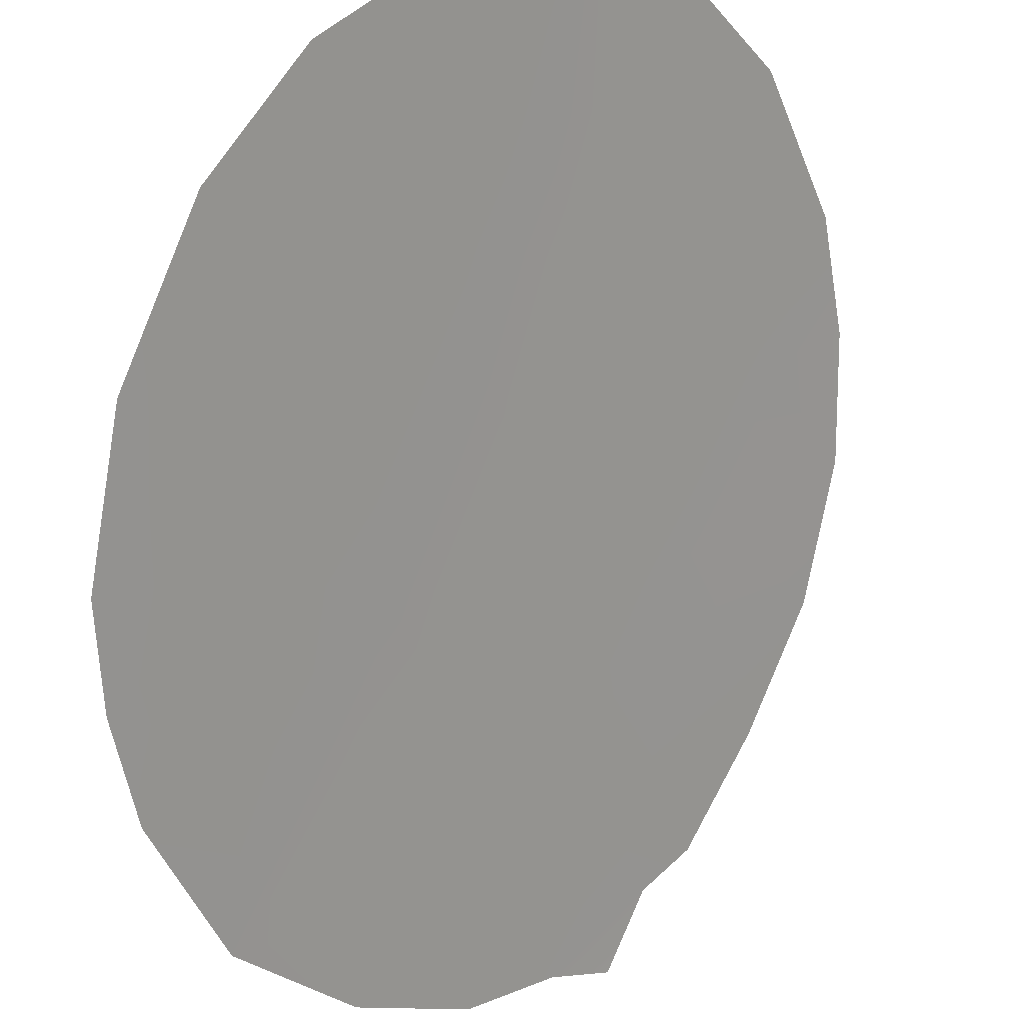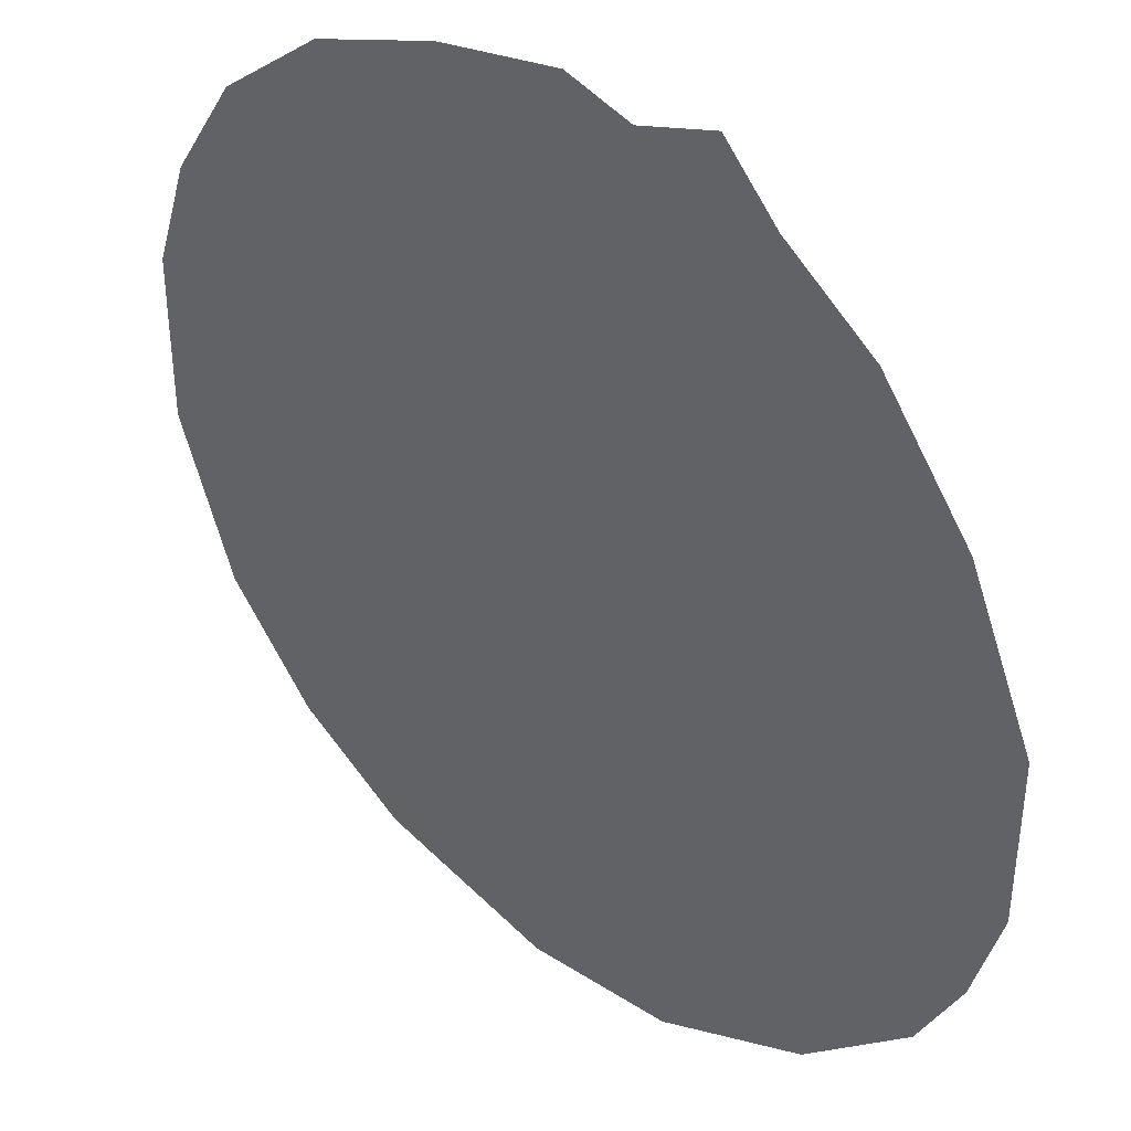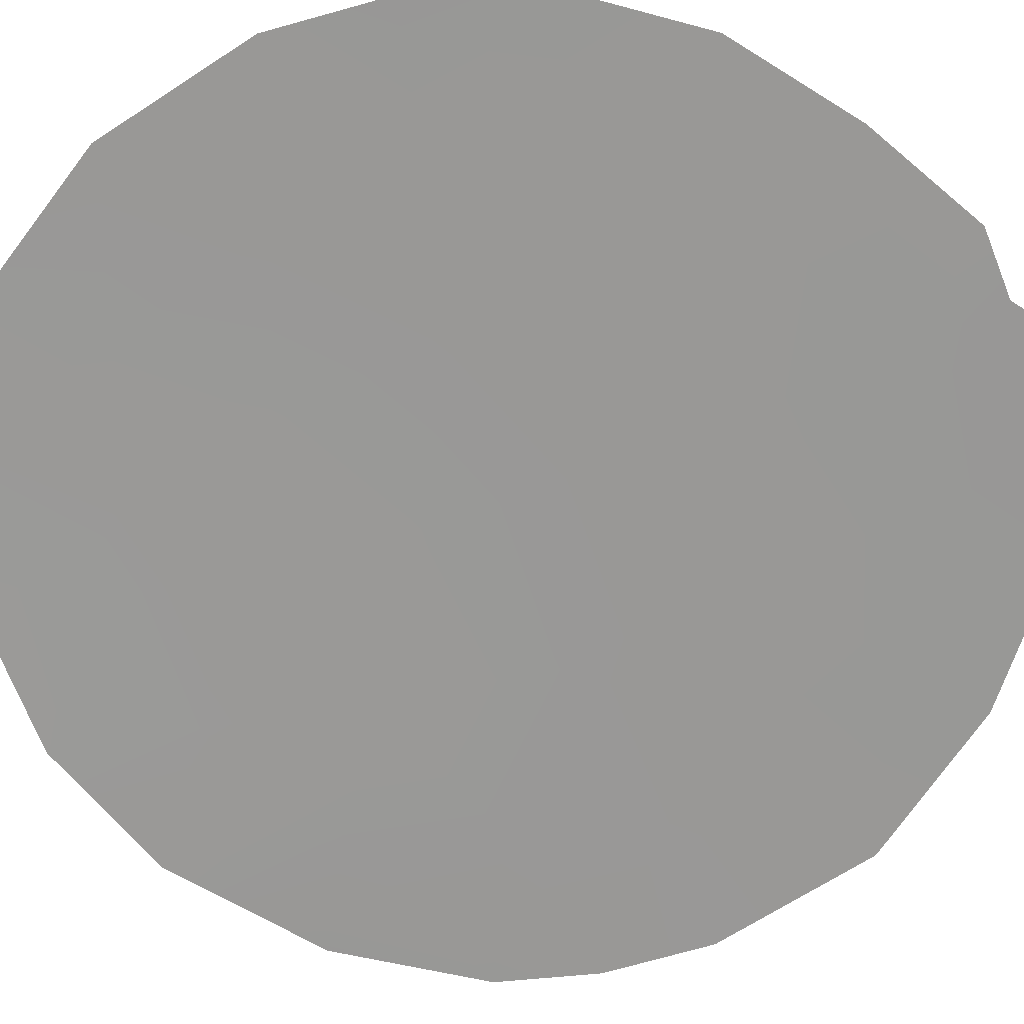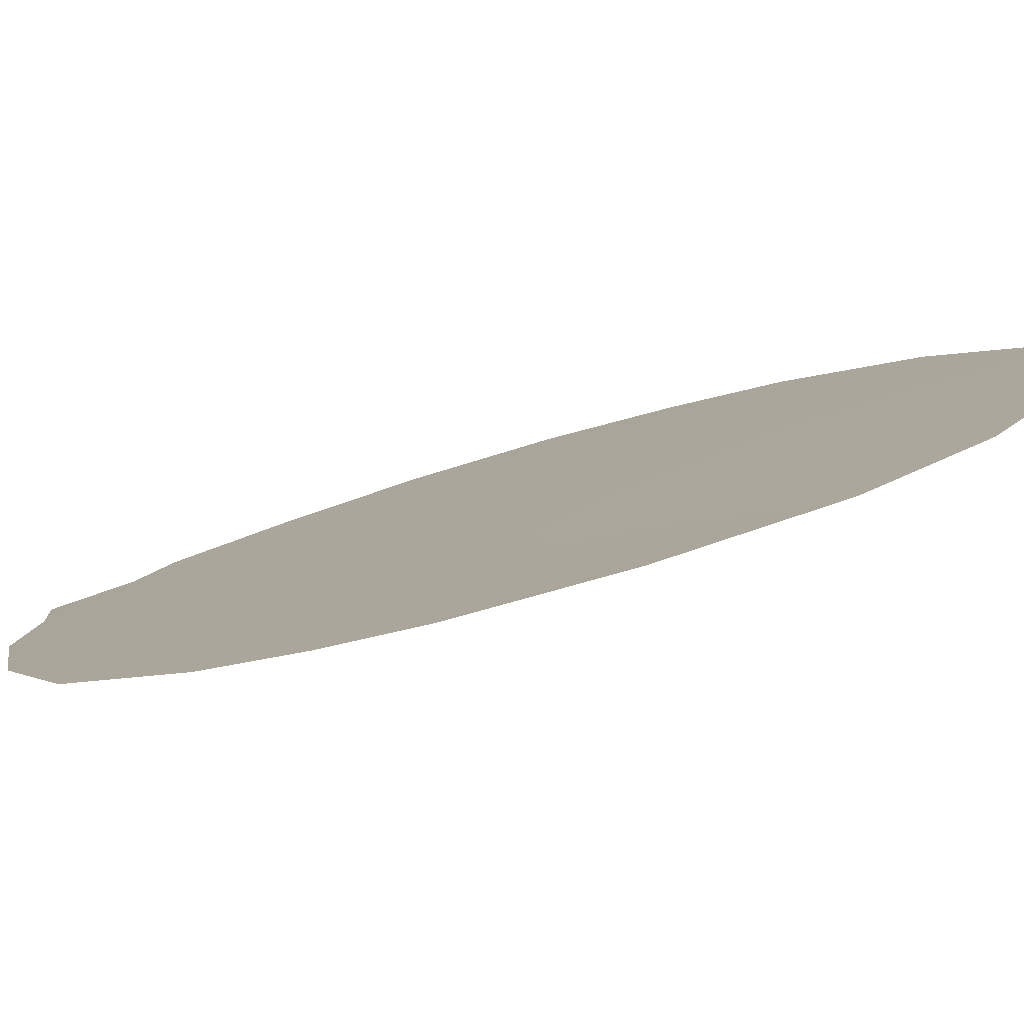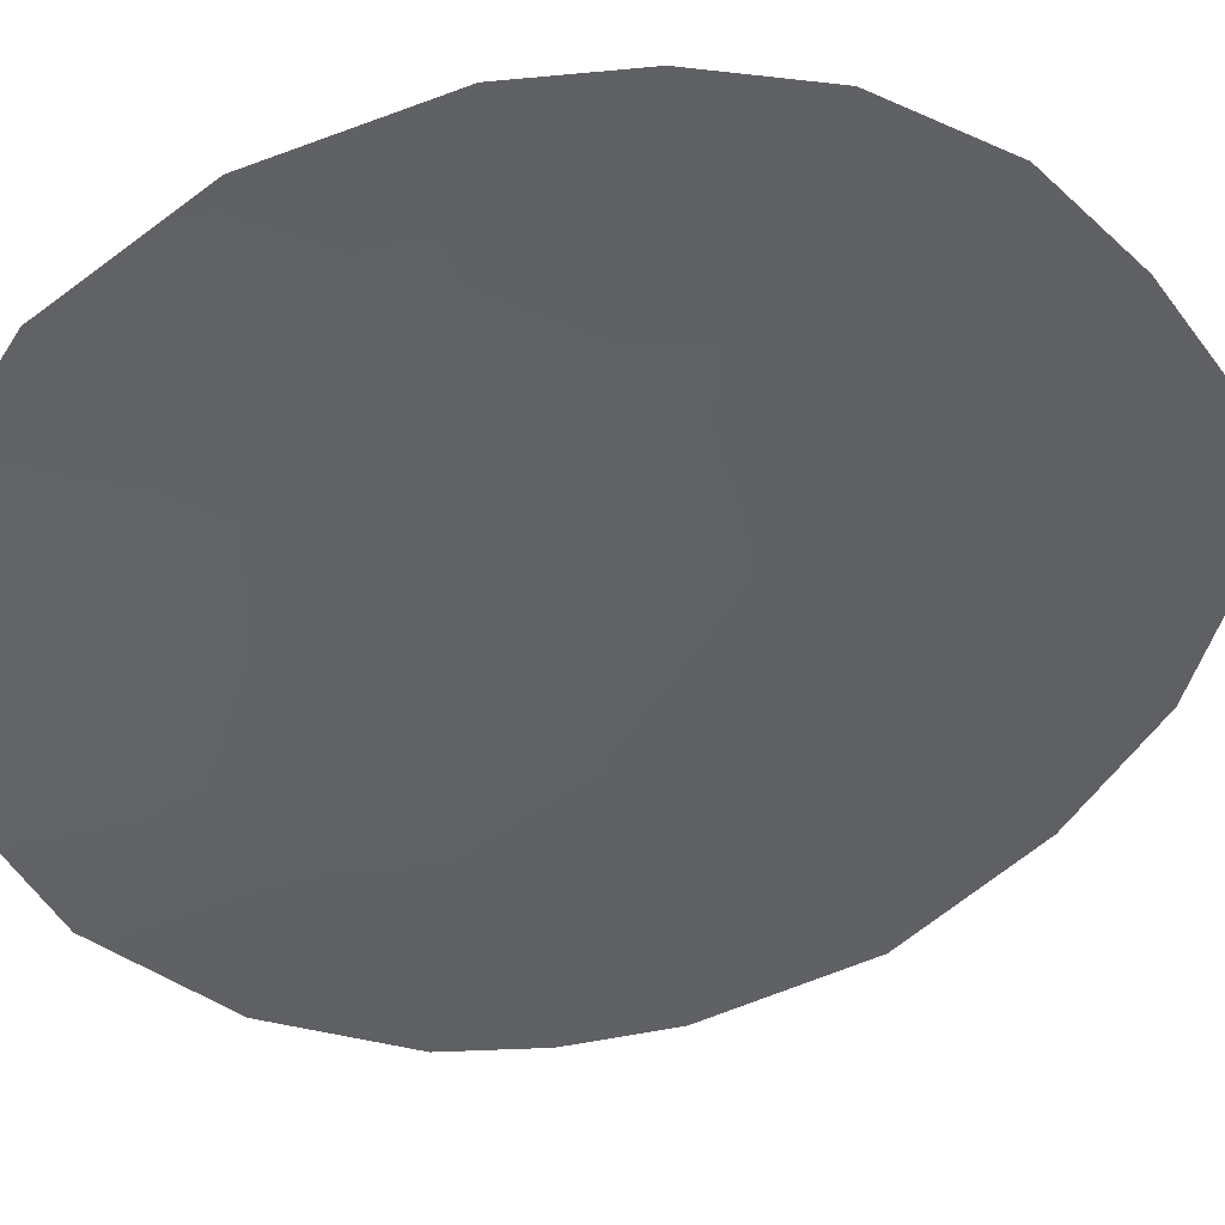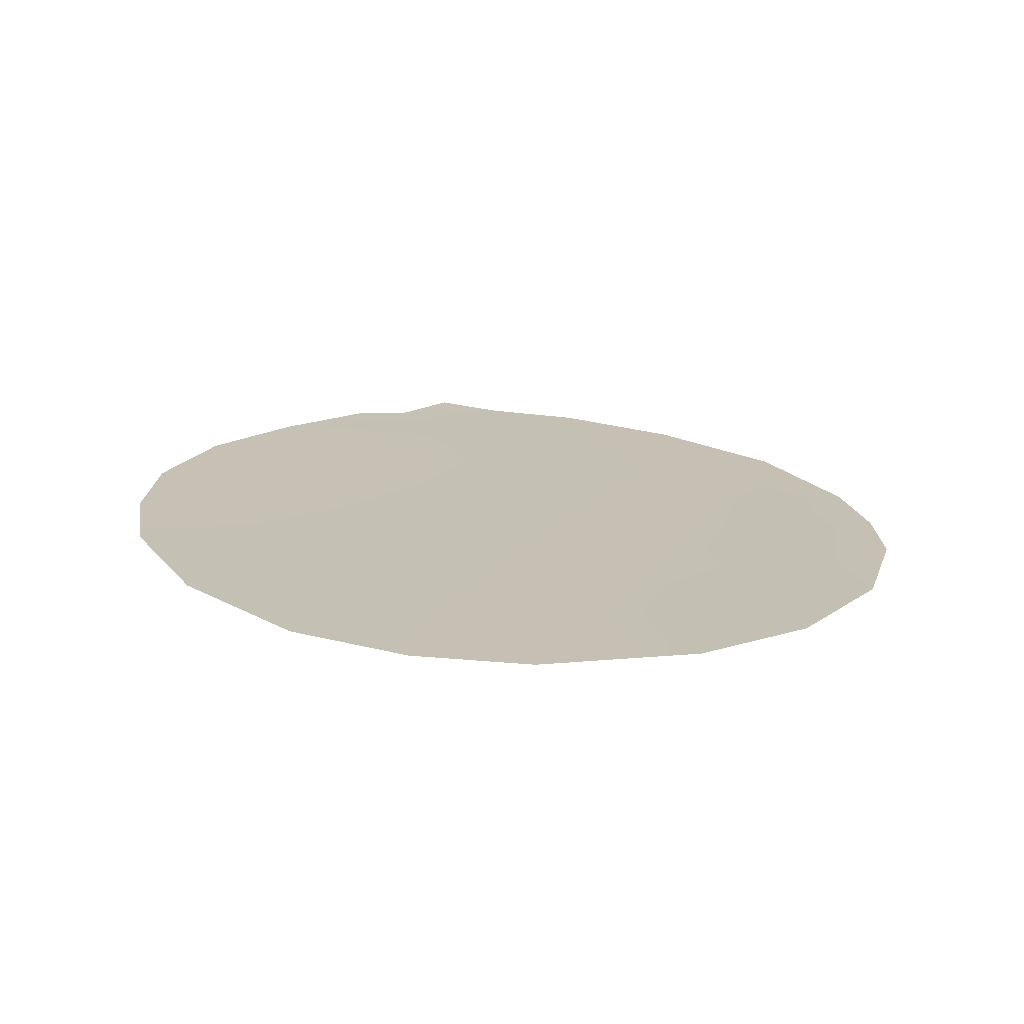
<metadata>
{"format":"obj","ext":"obj","renderer":"f3d","projection":"perspective","resolution":1024,"background":"white","views":[{"elev":-68.1,"azim":2.4,"up":"+Z"},{"elev":-26.7,"azim":160.4,"up":"+Z"},{"elev":-24.5,"azim":100.1,"up":"+Z"},{"elev":-35.6,"azim":-67.3,"up":"+Z"},{"elev":-4.8,"azim":76.5,"up":"+Z"},{"elev":-72.0,"azim":131.1,"up":"+Y"}]}
</metadata>
<code>
v -45.63 -23.35 41.43
v -44.29 -22.65 42.83
v -47.99 -22.58 38.96
v -44.67 -24.43 42.43
v -44.9 -19.05 42.2
v -44.47 -17.04 42.64
v -41.19 -22.13 46.04
v -41.52 -17.05 45.68
v -41 -20.53 46.23
v -41.91 -24.2 45.29
v -48.1 -24.84 38.82
v -41.06 -18.81 46.16
v -48.43 -16.21 38.59
v -47.21 -14.75 39.84
v -44.27 -13.32 42.84
v -44.96 -13.69 42.14
v -43.18 -14.41 43.96
v -46.98 -26.02 39.98
v -43.06 -25.81 44.11
v -48.99 -22.96 37.94
v -42.32 -15.59 44.86
v -44.22 -26.52 42.89
v -49.39 -20.97 37.55
v -45.97 -13.9 41.11
v -43.78 -14.19 43.34
v -42.78 -22.35 44.39
v -43.64 -20.35 43.51
v -49.15 -18.22 37.82
v -46.57 -19.6 40.46
v -42.44 -18.71 44.74
v -42 -20.5 45.21
v -47.14 -17.62 39.89
v -43.55 -18.24 43.59
v -45.32 -21.21 41.76
v -47.99 -20.6 38.98
v -42.86 -17.09 44.3
v -45.39 -26.67 41.65
v -45.52 -15.53 41.57
v -46.87 -24.09 40.12
v -49.36 -19.63 37.59
v -45.64 -25.26 41.4
v -46.74 -21.97 40.27
v -48.08 -18.68 38.92
v -45.9 -17.52 41.16
v -43.52 -24.37 43.63
v -44.09 -15.28 43.03
v -46.66 -15.82 40.39
f 3 11 20
f 5 33 27
f 25 16 15
f 5 27 34
f 41 22 37
f 46 16 25
f 39 3 42
f 33 30 27
f 31 30 12
f 45 26 10
f 31 26 27
f 9 31 12
f 5 6 33
f 11 3 39
f 39 18 11
f 45 10 19
f 2 45 4
f 2 4 1
f 34 27 2
f 5 29 44
f 6 36 33
f 30 8 12
f 37 18 41
f 43 35 40
f 5 44 6
f 10 26 7
f 7 31 9
f 7 26 31
f 3 20 23
f 35 3 23
f 38 6 44
f 24 16 38
f 46 38 16
f 46 6 38
f 18 39 41
f 1 39 42
f 35 23 40
f 43 40 28
f 34 29 5
f 22 41 4
f 41 1 4
f 24 47 14
f 34 1 42
f 27 26 2
f 2 1 34
f 4 45 22
f 43 29 35
f 21 36 46
f 42 29 34
f 1 41 39
f 29 42 35
f 26 45 2
f 8 36 21
f 43 28 13
f 38 44 47
f 30 31 27
f 29 32 44
f 45 19 22
f 43 32 29
f 42 3 35
f 32 43 13
f 13 47 32
f 47 13 14
f 47 44 32
f 6 46 36
f 17 46 25
f 38 47 24
f 30 33 36
f 21 46 17
f 30 36 8

</code>
